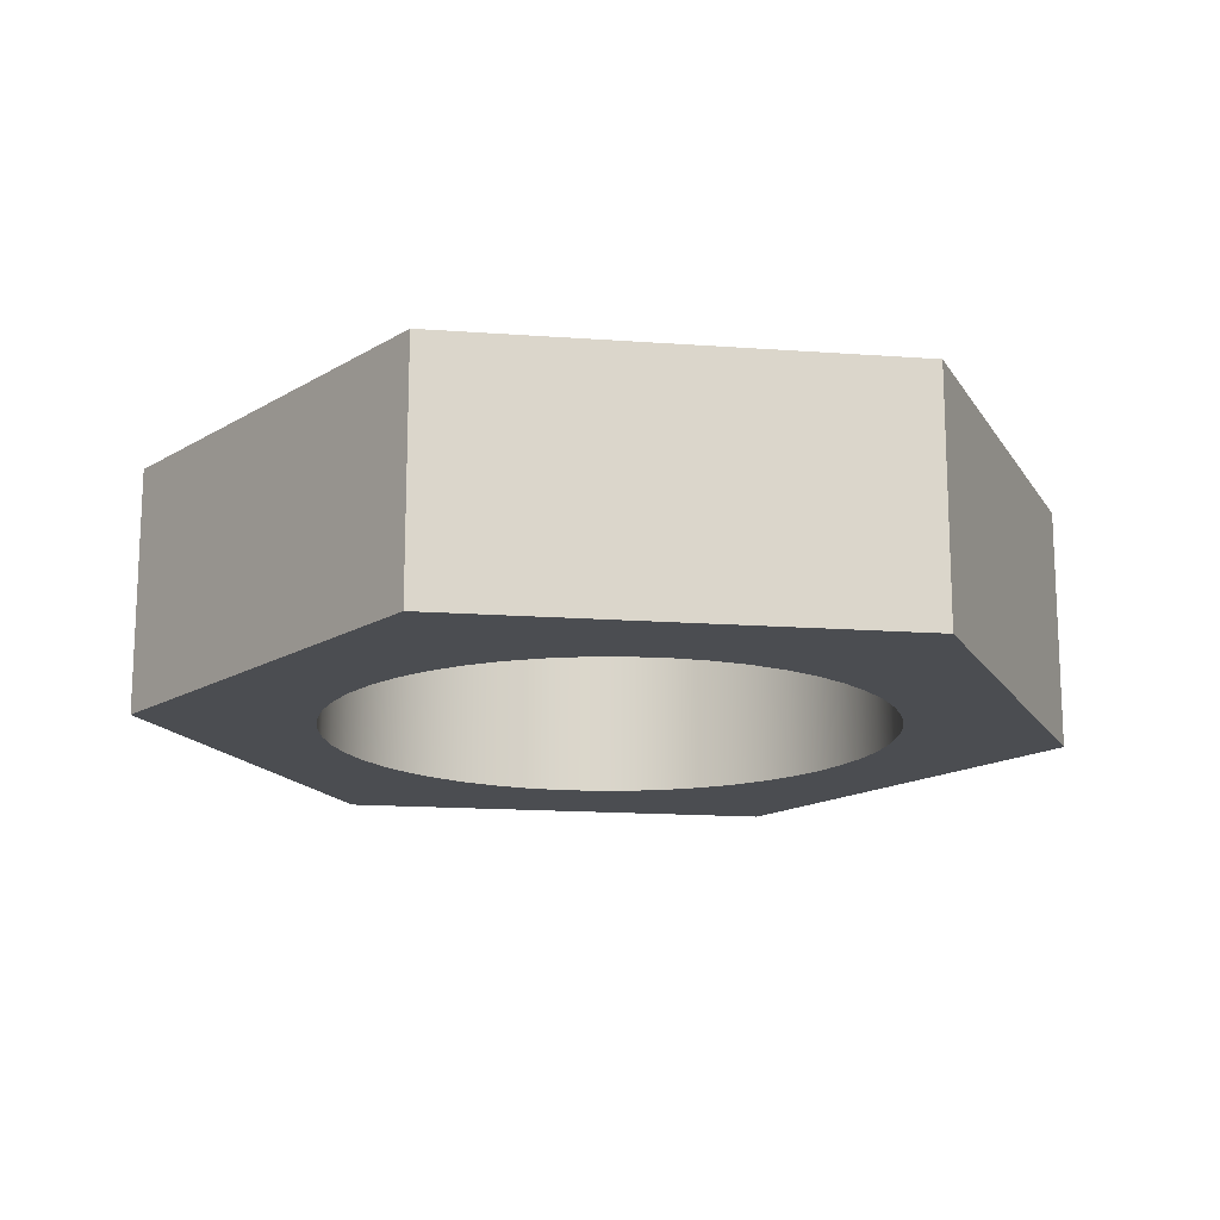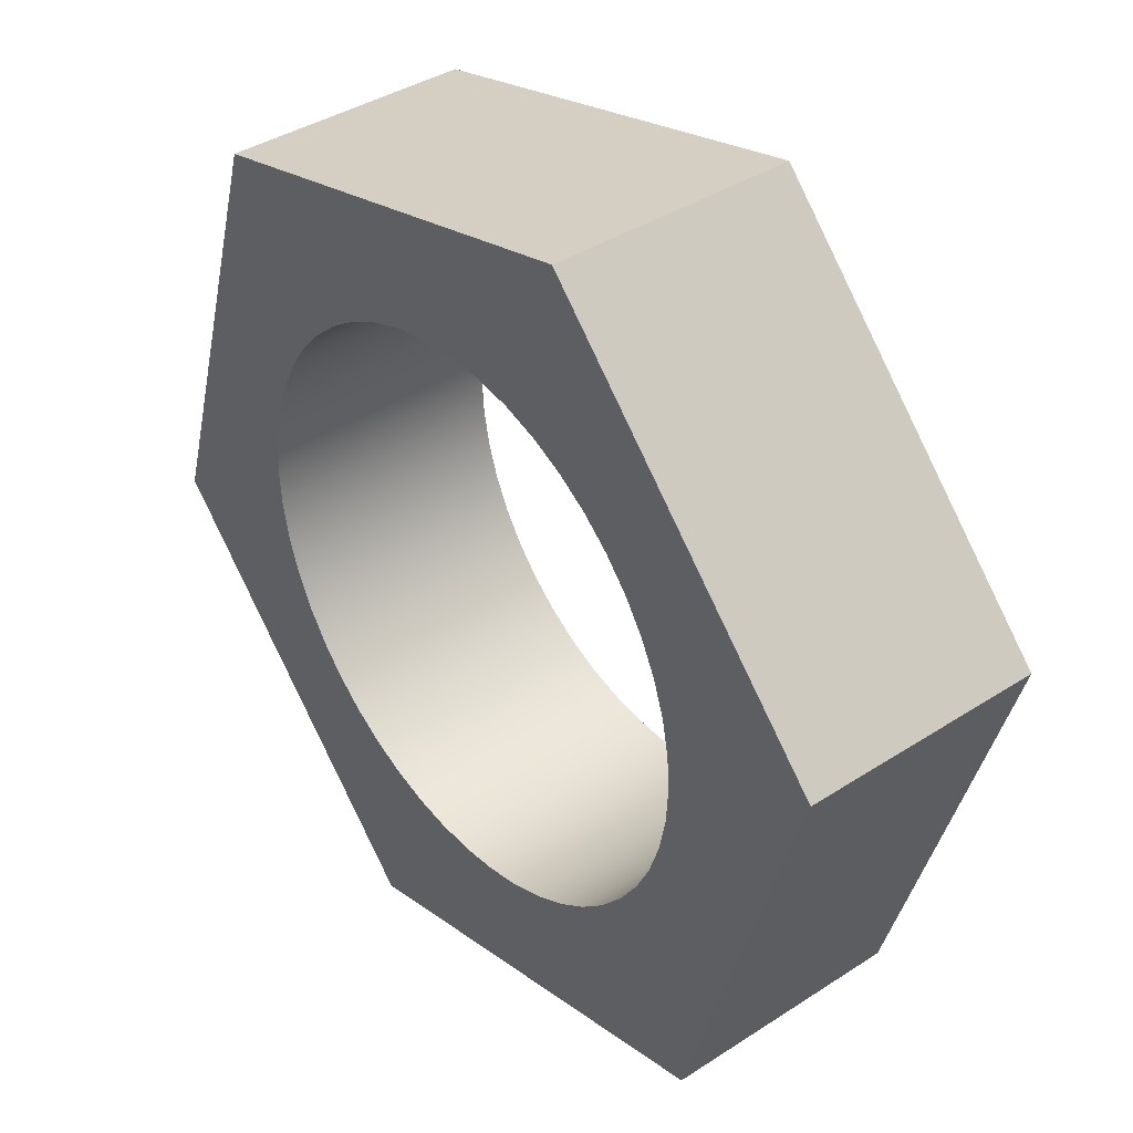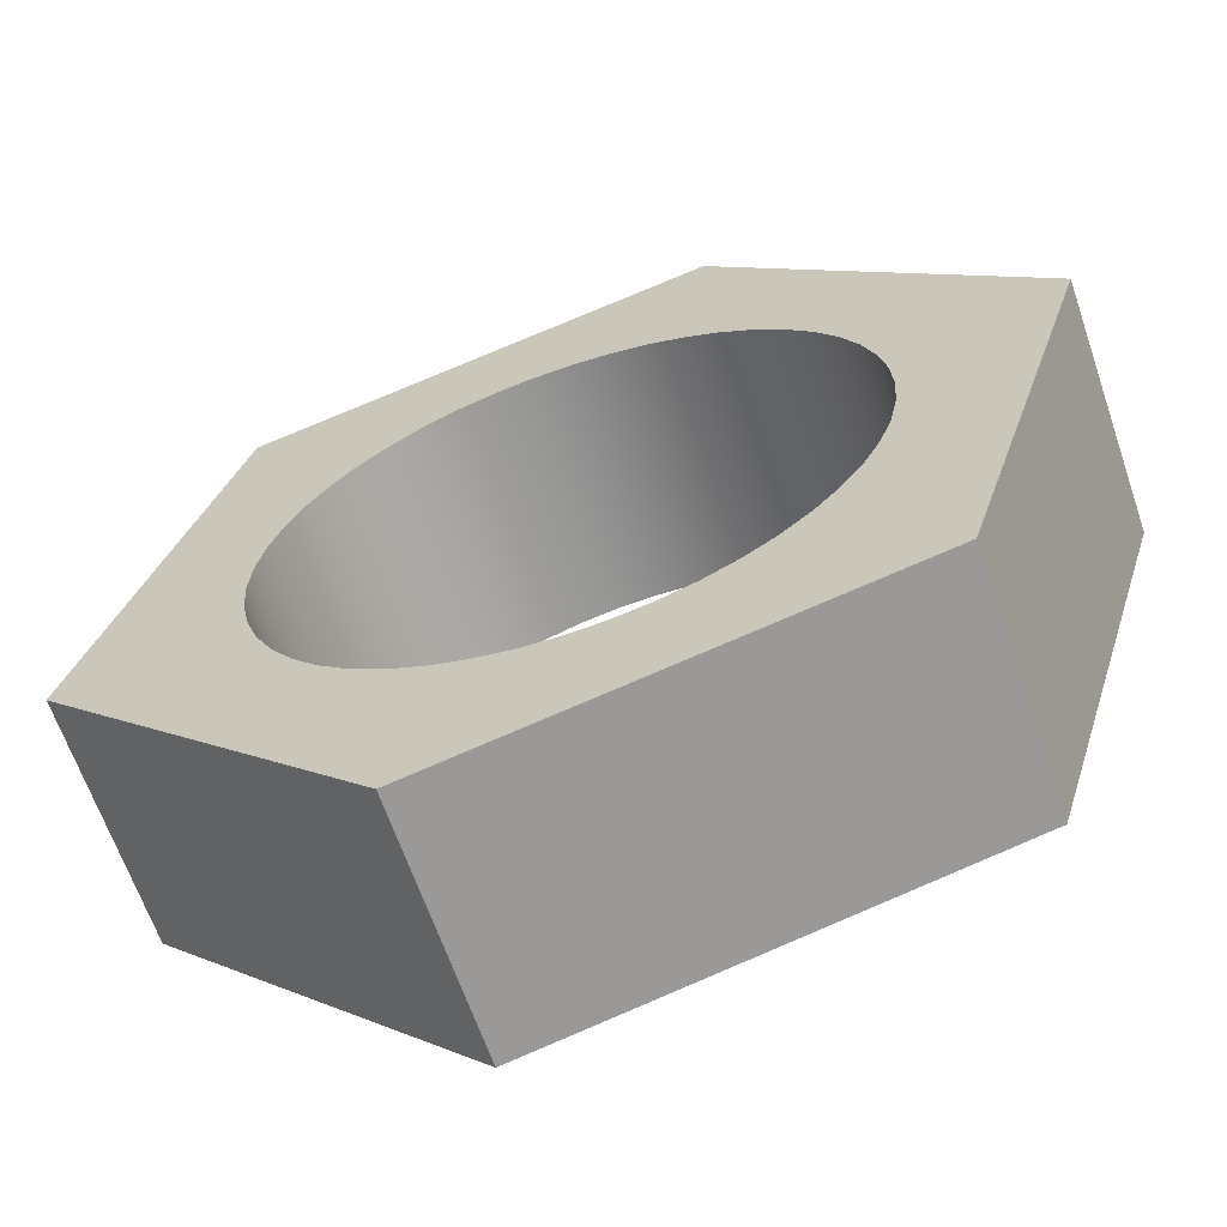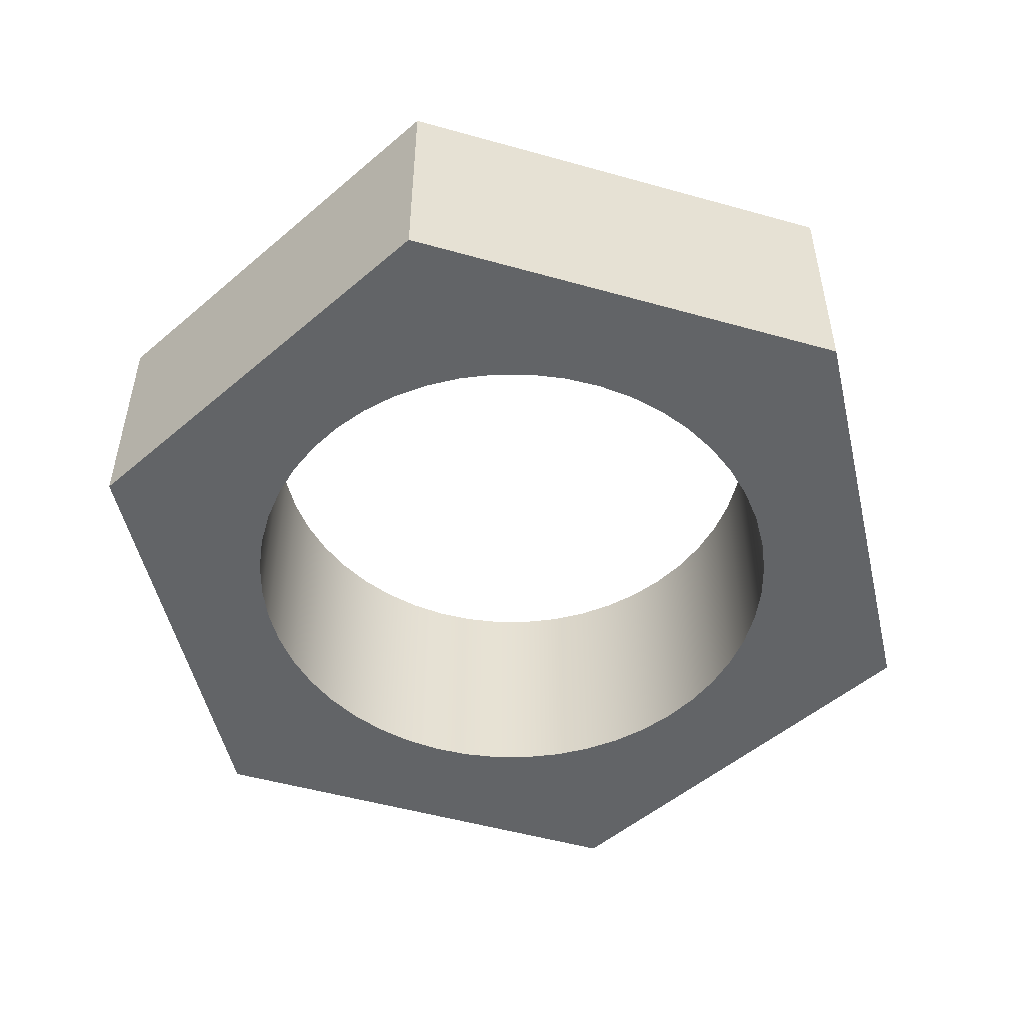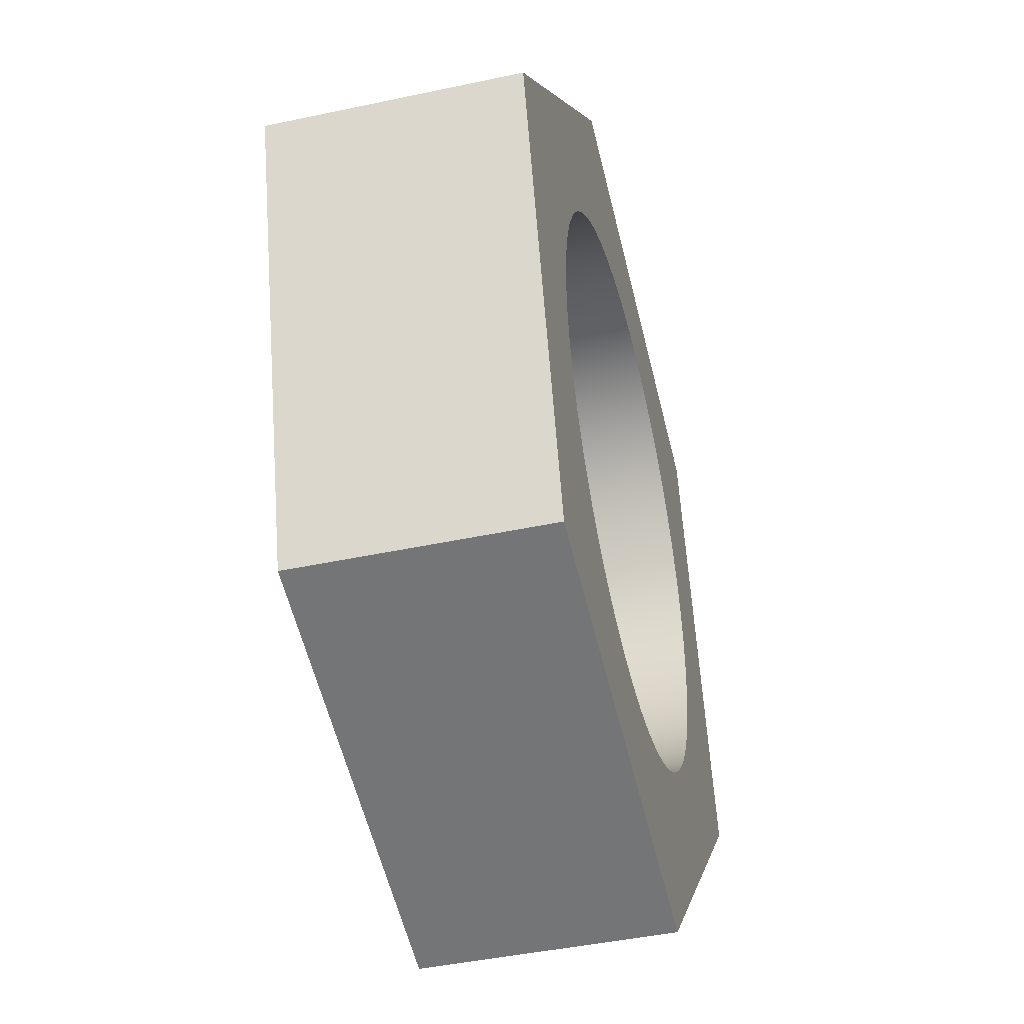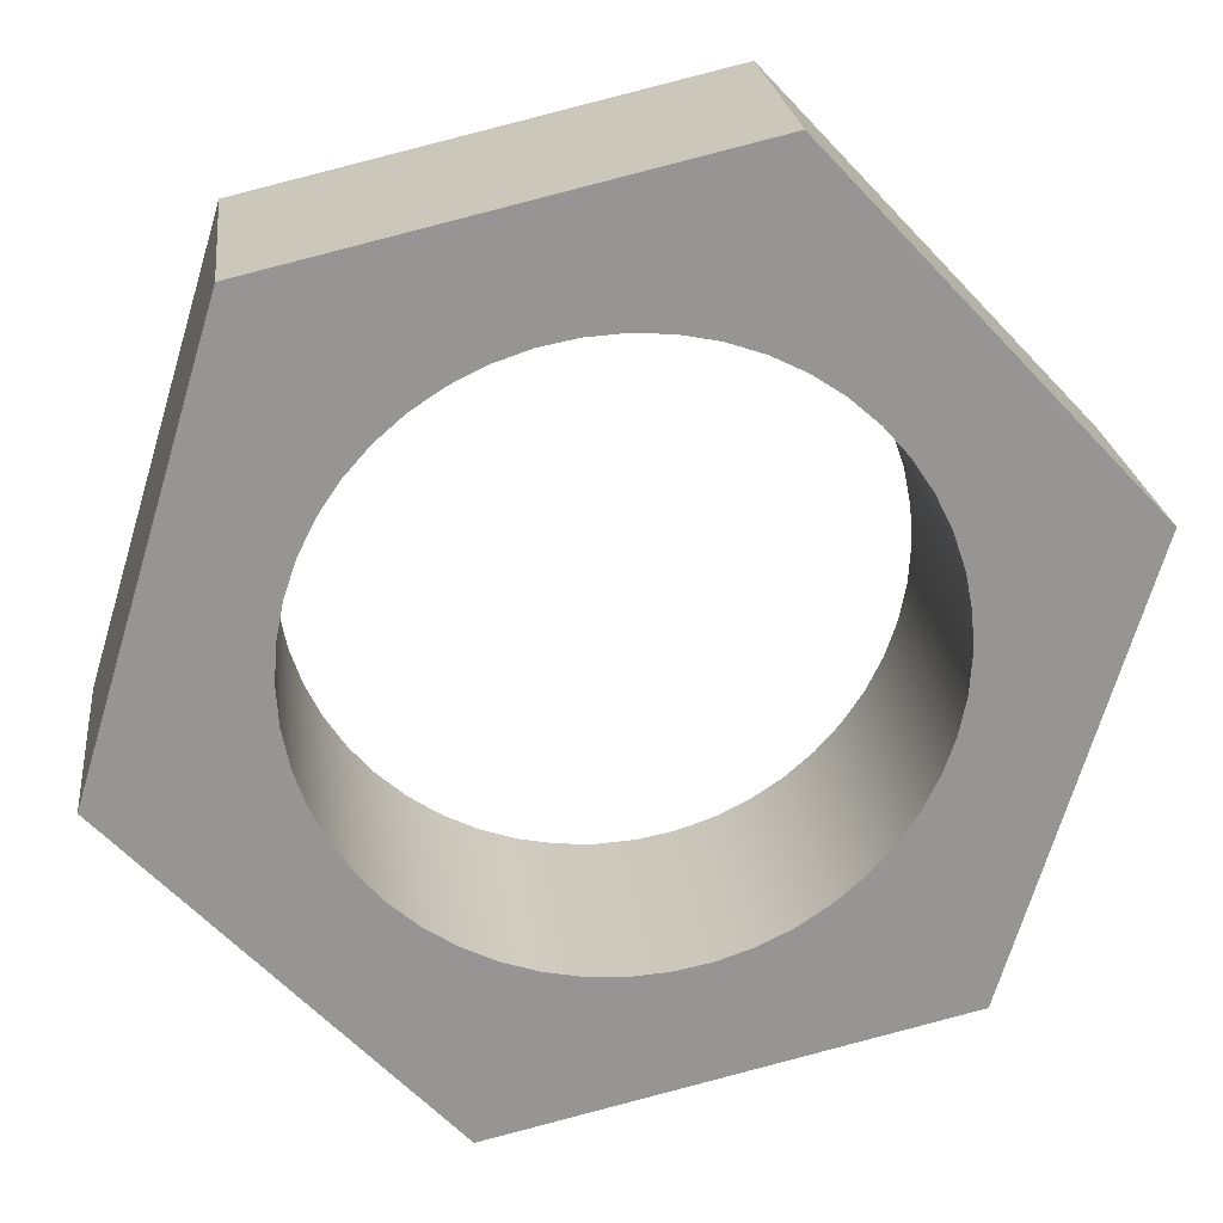
<metadata>
{"format":"obj","ext":"obj","renderer":"f3d","projection":"perspective","resolution":1024,"background":"white","views":[{"elev":-15.9,"azim":4.5,"up":"+Z"},{"elev":38.8,"azim":50.8,"up":"+Y"},{"elev":-64.6,"azim":18.9,"up":"+Y"},{"elev":-51.1,"azim":56.1,"up":"+Z"},{"elev":-44.1,"azim":104.1,"up":"+Y"},{"elev":22.8,"azim":-6.4,"up":"+Y"}]}
</metadata>
<code>
v -0.6246 -0.146 0
v -0.1859 -0.6139 0
v -0.1859 -0.6139 0.343
v -0.6246 -0.146 0.343
v -0.4387 0.4679 0
v -0.6246 -0.146 0
v -0.6246 -0.146 0.343
v -0.4387 0.4679 0.343
v 0.1859 0.6139 0
v -0.4387 0.4679 0
v -0.4387 0.4679 0.343
v 0.1859 0.6139 0.343
v -0.3969 -4.861e-17 0
v -0.3935 -0.05181 0
v -0.3834 -0.1027 0
v -0.3667 -0.1519 0
v -0.3437 -0.1984 0
v -0.3149 -0.2416 0
v -0.2807 -0.2807 0
v -0.2416 -0.3149 0
v -0.1984 -0.3437 0
v -0.1519 -0.3667 0
v -0.1027 -0.3834 0
v -0.05181 -0.3935 0
v 2.43e-17 -0.3969 0
v 0.05181 -0.3935 0
v 0.1027 -0.3834 0
v 0.1519 -0.3667 0
v 0.1984 -0.3437 0
v 0.2416 -0.3149 0
v 0.2807 -0.2807 0
v 0.3149 -0.2416 0
v 0.3437 -0.1984 0
v 0.3667 -0.1519 0
v 0.3834 -0.1027 0
v 0.3935 -0.05181 0
v 0.3969 0 0
v 0.3935 0.05181 0
v 0.3834 0.1027 0
v 0.3667 0.1519 0
v 0.3437 0.1984 0
v 0.3149 0.2416 0
v 0.2807 0.2807 0
v 0.2416 0.3149 0
v 0.1984 0.3437 0
v 0.1519 0.3667 0
v 0.1027 0.3834 0
v 0.05181 0.3935 0
v 2.43e-17 0.3969 0
v -0.05181 0.3935 0
v -0.1027 0.3834 0
v -0.1519 0.3667 0
v -0.1984 0.3437 0
v -0.2416 0.3149 0
v -0.2807 0.2807 0
v -0.3149 0.2416 0
v -0.3437 0.1984 0
v -0.3667 0.1519 0
v -0.3834 0.1027 0
v -0.3935 0.05181 0
v 0.1859 0.6139 0
v 0.6246 0.146 0
v 0.4387 -0.4679 0
v -0.1859 -0.6139 0
v -0.6246 -0.146 0
v -0.4387 0.4679 0
v -0.1859 -0.6139 0
v 0.4387 -0.4679 0
v 0.4387 -0.4679 0.343
v -0.1859 -0.6139 0.343
v 0.4387 -0.4679 0
v 0.6246 0.146 0
v 0.6246 0.146 0.343
v 0.4387 -0.4679 0.343
v -0.3969 -4.861e-17 0.343
v -0.3935 -0.05181 0.343
v -0.3834 -0.1027 0.343
v -0.3667 -0.1519 0.343
v -0.3437 -0.1984 0.343
v -0.3149 -0.2416 0.343
v -0.2807 -0.2807 0.343
v -0.2416 -0.3149 0.343
v -0.1984 -0.3437 0.343
v -0.1519 -0.3667 0.343
v -0.1027 -0.3834 0.343
v -0.05181 -0.3935 0.343
v 2.43e-17 -0.3969 0.343
v 0.05181 -0.3935 0.343
v 0.1027 -0.3834 0.343
v 0.1519 -0.3667 0.343
v 0.1984 -0.3437 0.343
v 0.2416 -0.3149 0.343
v 0.2807 -0.2807 0.343
v 0.3149 -0.2416 0.343
v 0.3437 -0.1984 0.343
v 0.3667 -0.1519 0.343
v 0.3834 -0.1027 0.343
v 0.3935 -0.05181 0.343
v 0.3969 0 0.343
v 0.3935 0.05181 0.343
v 0.3834 0.1027 0.343
v 0.3667 0.1519 0.343
v 0.3437 0.1984 0.343
v 0.3149 0.2416 0.343
v 0.2807 0.2807 0.343
v 0.2416 0.3149 0.343
v 0.1984 0.3437 0.343
v 0.1519 0.3667 0.343
v 0.1027 0.3834 0.343
v 0.05181 0.3935 0.343
v 2.43e-17 0.3969 0.343
v -0.05181 0.3935 0.343
v -0.1027 0.3834 0.343
v -0.1519 0.3667 0.343
v -0.1984 0.3437 0.343
v -0.2416 0.3149 0.343
v -0.2807 0.2807 0.343
v -0.3149 0.2416 0.343
v -0.3437 0.1984 0.343
v -0.3667 0.1519 0.343
v -0.3834 0.1027 0.343
v -0.3935 0.05181 0.343
v -0.3969 -4.861e-17 0
v -0.3935 0.05181 0
v -0.3834 0.1027 0
v -0.3667 0.1519 0
v -0.3437 0.1984 0
v -0.3149 0.2416 0
v -0.2807 0.2807 0
v -0.2416 0.3149 0
v -0.1984 0.3437 0
v -0.1519 0.3667 0
v -0.1027 0.3834 0
v -0.05181 0.3935 0
v 2.43e-17 0.3969 0
v 0.05181 0.3935 0
v 0.1027 0.3834 0
v 0.1519 0.3667 0
v 0.1984 0.3437 0
v 0.2416 0.3149 0
v 0.2807 0.2807 0
v 0.3149 0.2416 0
v 0.3437 0.1984 0
v 0.3667 0.1519 0
v 0.3834 0.1027 0
v 0.3935 0.05181 0
v 0.3969 0 0
v 0.3935 -0.05181 0
v 0.3834 -0.1027 0
v 0.3667 -0.1519 0
v 0.3437 -0.1984 0
v 0.3149 -0.2416 0
v 0.2807 -0.2807 0
v 0.2416 -0.3149 0
v 0.1984 -0.3437 0
v 0.1519 -0.3667 0
v 0.1027 -0.3834 0
v 0.05181 -0.3935 0
v 2.43e-17 -0.3969 0
v -0.05181 -0.3935 0
v -0.1027 -0.3834 0
v -0.1519 -0.3667 0
v -0.1984 -0.3437 0
v -0.2416 -0.3149 0
v -0.2807 -0.2807 0
v -0.3149 -0.2416 0
v -0.3437 -0.1984 0
v -0.3667 -0.1519 0
v -0.3834 -0.1027 0
v -0.3935 -0.05181 0
v -0.3969 -4.861e-17 0.343
v -0.3969 -4.861e-17 0
v 0.6246 0.146 0
v 0.1859 0.6139 0
v 0.1859 0.6139 0.343
v 0.6246 0.146 0.343
v -0.3969 -4.861e-17 0.343
v -0.3935 0.05181 0.343
v -0.3834 0.1027 0.343
v -0.3667 0.1519 0.343
v -0.3437 0.1984 0.343
v -0.3149 0.2416 0.343
v -0.2807 0.2807 0.343
v -0.2416 0.3149 0.343
v -0.1984 0.3437 0.343
v -0.1519 0.3667 0.343
v -0.1027 0.3834 0.343
v -0.05181 0.3935 0.343
v 2.43e-17 0.3969 0.343
v 0.05181 0.3935 0.343
v 0.1027 0.3834 0.343
v 0.1519 0.3667 0.343
v 0.1984 0.3437 0.343
v 0.2416 0.3149 0.343
v 0.2807 0.2807 0.343
v 0.3149 0.2416 0.343
v 0.3437 0.1984 0.343
v 0.3667 0.1519 0.343
v 0.3834 0.1027 0.343
v 0.3935 0.05181 0.343
v 0.3969 0 0.343
v 0.3935 -0.05181 0.343
v 0.3834 -0.1027 0.343
v 0.3667 -0.1519 0.343
v 0.3437 -0.1984 0.343
v 0.3149 -0.2416 0.343
v 0.2807 -0.2807 0.343
v 0.2416 -0.3149 0.343
v 0.1984 -0.3437 0.343
v 0.1519 -0.3667 0.343
v 0.1027 -0.3834 0.343
v 0.05181 -0.3935 0.343
v 2.43e-17 -0.3969 0.343
v -0.05181 -0.3935 0.343
v -0.1027 -0.3834 0.343
v -0.1519 -0.3667 0.343
v -0.1984 -0.3437 0.343
v -0.2416 -0.3149 0.343
v -0.2807 -0.2807 0.343
v -0.3149 -0.2416 0.343
v -0.3437 -0.1984 0.343
v -0.3667 -0.1519 0.343
v -0.3834 -0.1027 0.343
v -0.3935 -0.05181 0.343
v 0.6246 0.146 0.343
v 0.1859 0.6139 0.343
v -0.4387 0.4679 0.343
v -0.6246 -0.146 0.343
v -0.1859 -0.6139 0.343
v 0.4387 -0.4679 0.343
f 1 2 4
f 4 2 3
f 5 6 8
f 8 6 7
f 9 10 12
f 12 10 11
f 60 13 65
f 65 13 14
f 65 14 15
f 15 16 65
f 65 16 17
f 65 17 18
f 18 19 65
f 65 19 64
f 64 19 20
f 64 20 21
f 21 22 64
f 64 22 23
f 64 23 24
f 24 25 64
f 64 25 26
f 64 26 27
f 64 27 63
f 63 27 28
f 63 28 29
f 29 30 63
f 63 30 31
f 63 31 32
f 32 33 63
f 63 33 34
f 63 34 35
f 63 35 62
f 62 35 36
f 62 36 37
f 37 38 62
f 62 38 39
f 62 39 40
f 40 41 62
f 62 41 42
f 62 42 43
f 62 43 61
f 61 43 44
f 61 44 45
f 45 46 61
f 61 46 47
f 61 47 48
f 48 49 61
f 61 49 50
f 61 50 51
f 61 51 66
f 66 51 52
f 66 52 53
f 53 54 66
f 66 54 55
f 66 55 56
f 56 57 66
f 66 57 58
f 66 58 59
f 66 59 65
f 65 59 60
f 67 68 70
f 70 68 69
f 71 72 74
f 74 72 73
f 76 170 75
f 75 170 172
f 171 123 122
f 122 123 124
f 122 124 121
f 121 124 125
f 121 125 120
f 120 125 126
f 120 126 119
f 119 126 127
f 119 127 118
f 118 127 128
f 118 128 117
f 117 128 129
f 117 129 116
f 116 129 130
f 116 130 115
f 115 130 131
f 115 131 114
f 114 131 132
f 114 132 113
f 113 132 133
f 113 133 112
f 112 133 134
f 112 134 111
f 111 134 135
f 111 135 110
f 110 135 136
f 110 136 109
f 109 136 137
f 109 137 108
f 108 137 138
f 108 138 107
f 107 138 139
f 107 139 106
f 106 139 140
f 106 140 105
f 105 140 141
f 105 141 104
f 104 141 142
f 104 142 103
f 103 142 143
f 103 143 102
f 102 143 144
f 102 144 101
f 101 144 145
f 101 145 100
f 100 145 146
f 100 146 99
f 99 146 147
f 99 147 98
f 98 147 148
f 98 148 97
f 97 148 149
f 97 149 96
f 96 149 150
f 96 150 95
f 95 150 151
f 95 151 94
f 94 151 152
f 94 152 93
f 93 152 153
f 93 153 92
f 92 153 154
f 92 154 91
f 91 154 155
f 91 155 90
f 90 155 156
f 90 156 89
f 89 156 157
f 89 157 88
f 88 157 158
f 88 158 87
f 87 158 159
f 87 159 86
f 86 159 160
f 86 160 85
f 85 160 161
f 85 161 84
f 84 161 162
f 84 162 83
f 83 162 163
f 83 163 82
f 82 163 164
f 82 164 81
f 81 164 165
f 81 165 80
f 80 165 166
f 80 166 79
f 79 166 167
f 79 167 78
f 78 167 168
f 78 168 77
f 77 168 169
f 77 169 76
f 76 169 170
f 173 174 176
f 176 174 175
f 224 177 228
f 228 177 178
f 228 178 179
f 228 179 227
f 227 179 180
f 227 180 181
f 181 182 227
f 227 182 183
f 227 183 184
f 184 185 227
f 227 185 186
f 227 186 187
f 227 187 226
f 226 187 188
f 226 188 189
f 189 190 226
f 226 190 191
f 226 191 192
f 192 193 226
f 226 193 194
f 226 194 195
f 226 195 225
f 225 195 196
f 225 196 197
f 197 198 225
f 225 198 199
f 225 199 200
f 200 201 225
f 225 201 202
f 225 202 203
f 225 203 230
f 230 203 204
f 230 204 205
f 205 206 230
f 230 206 207
f 230 207 208
f 208 209 230
f 230 209 210
f 230 210 211
f 230 211 229
f 229 211 212
f 229 212 213
f 213 214 229
f 229 214 215
f 229 215 216
f 216 217 229
f 229 217 218
f 229 218 219
f 229 219 228
f 228 219 220
f 228 220 221
f 221 222 228
f 228 222 223
f 228 223 224

</code>
